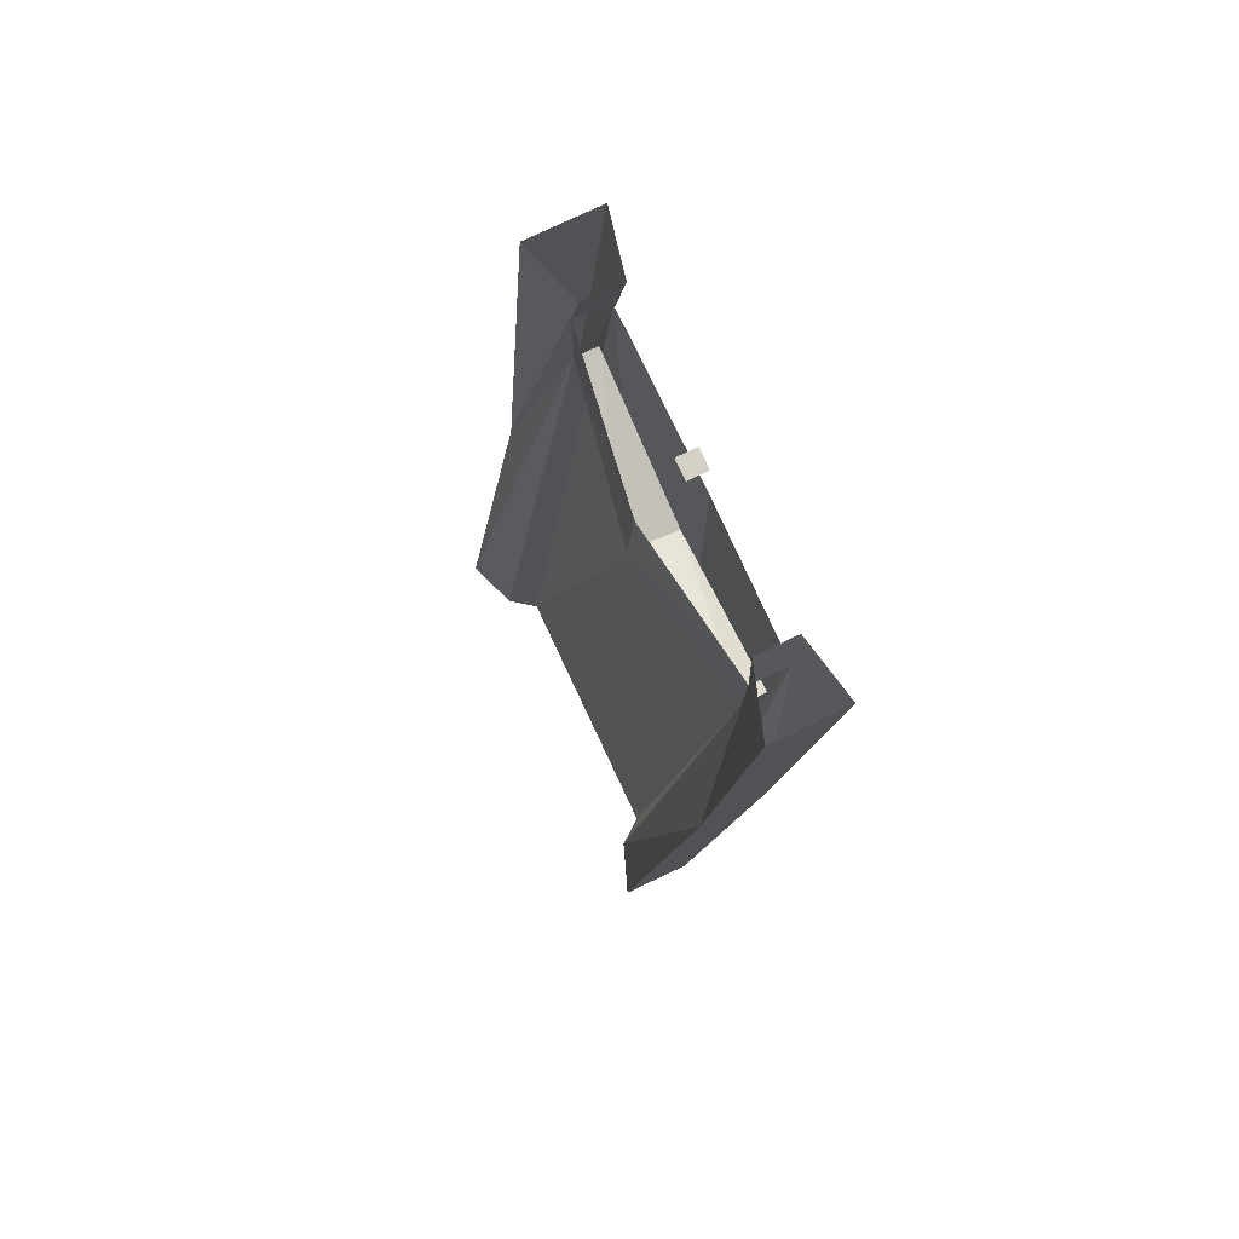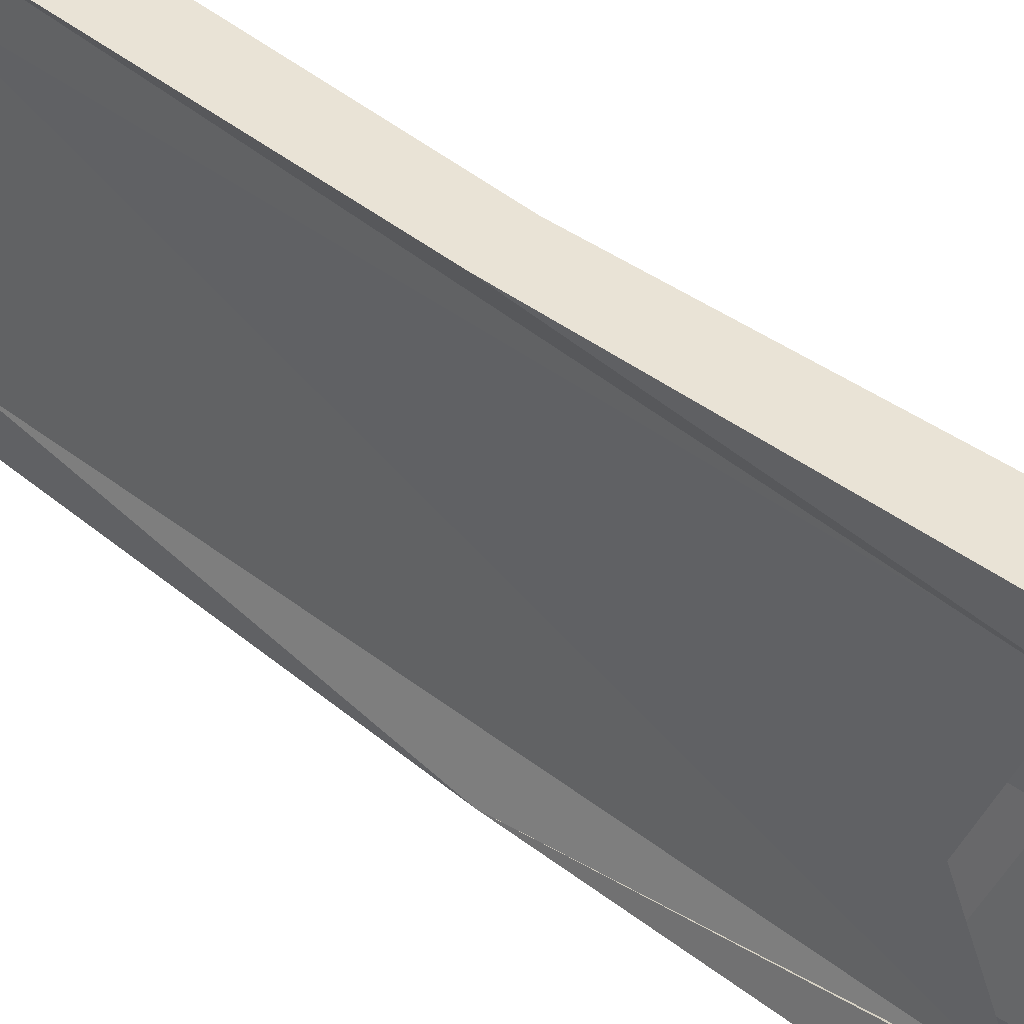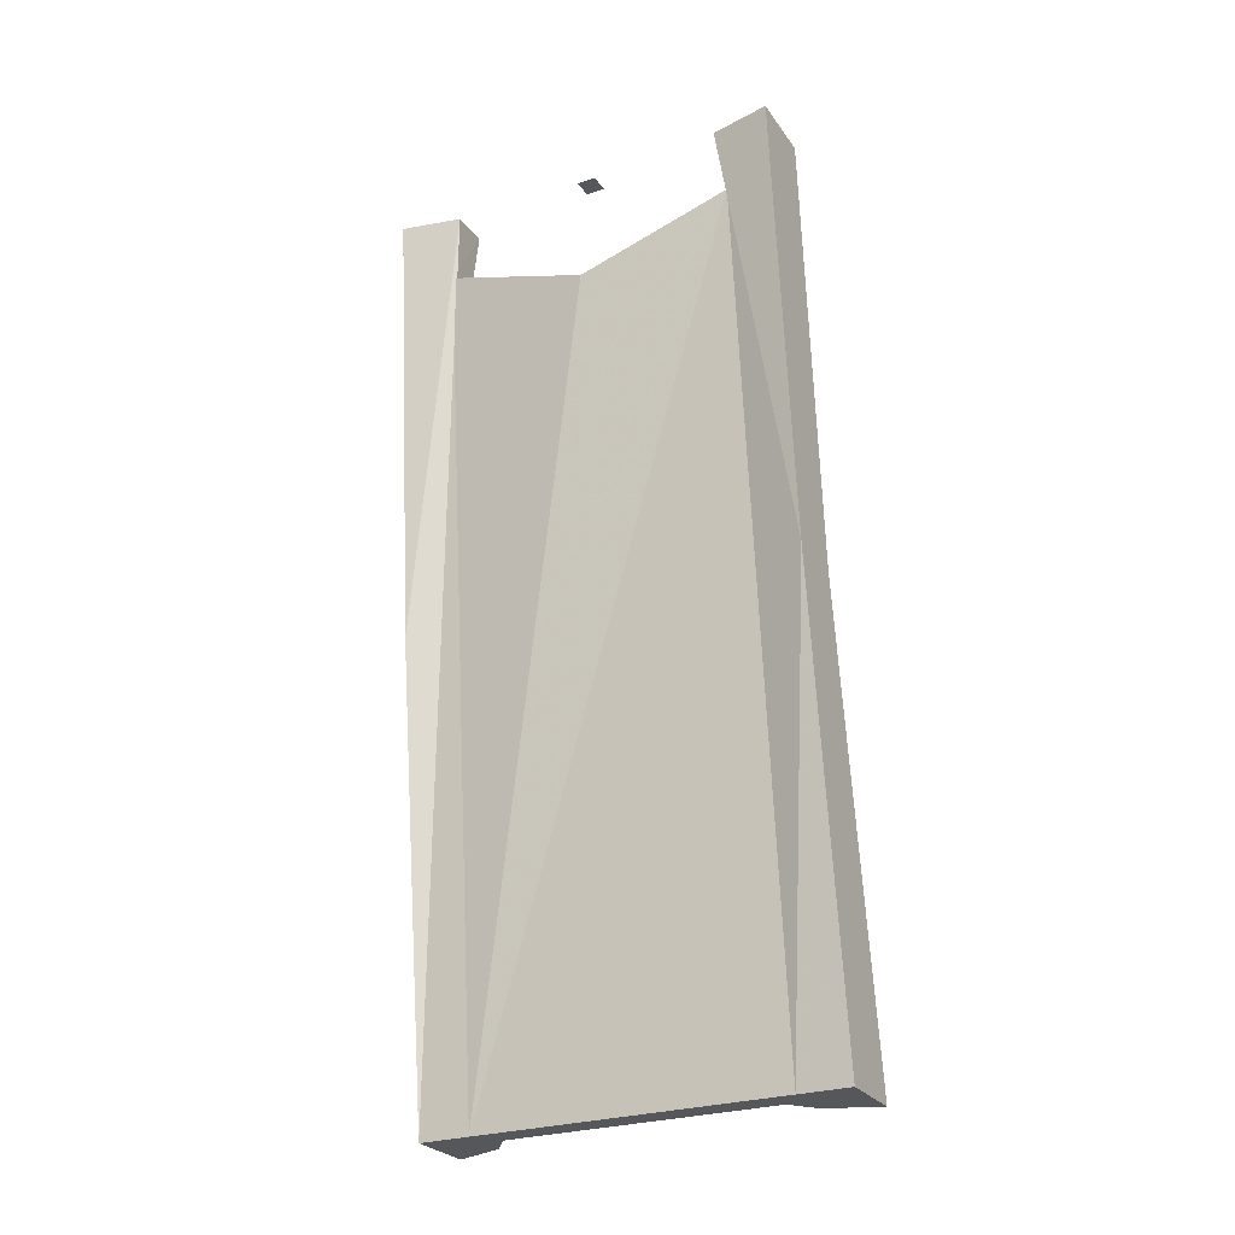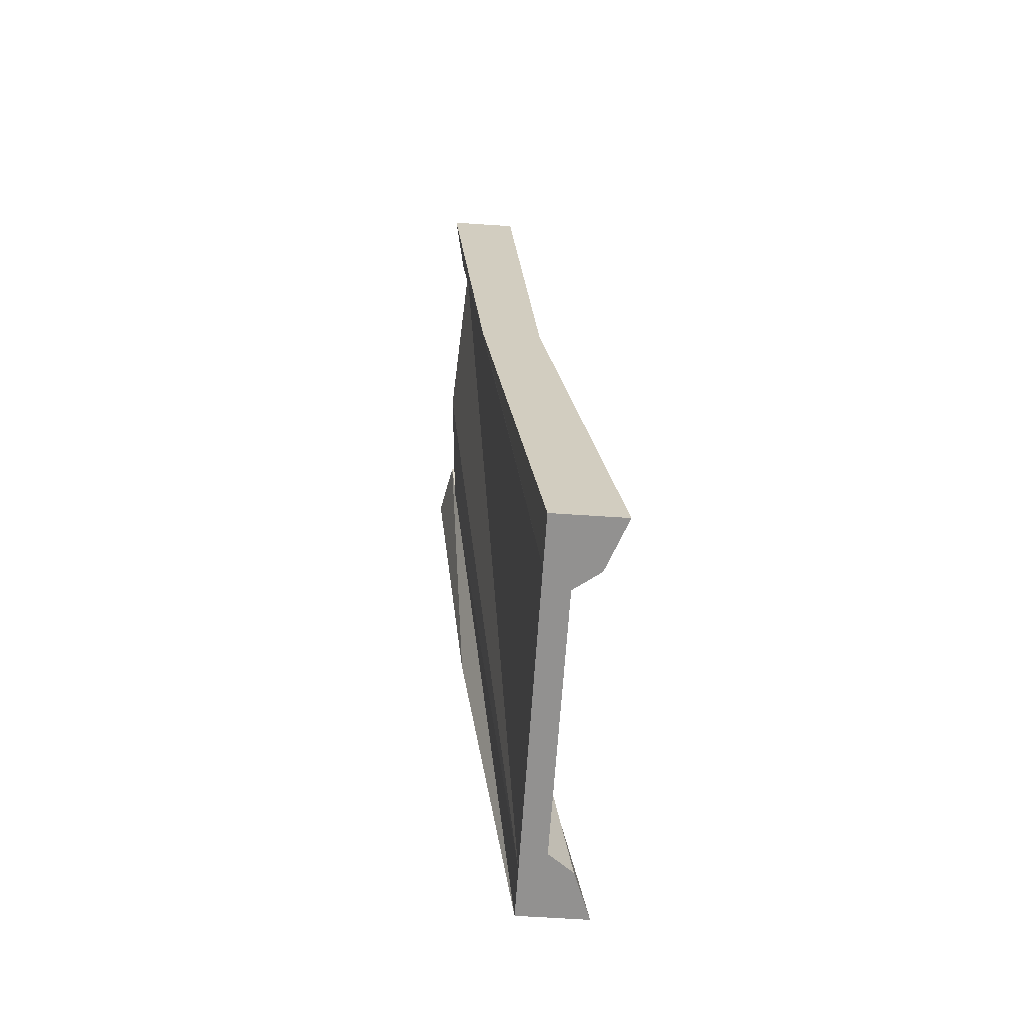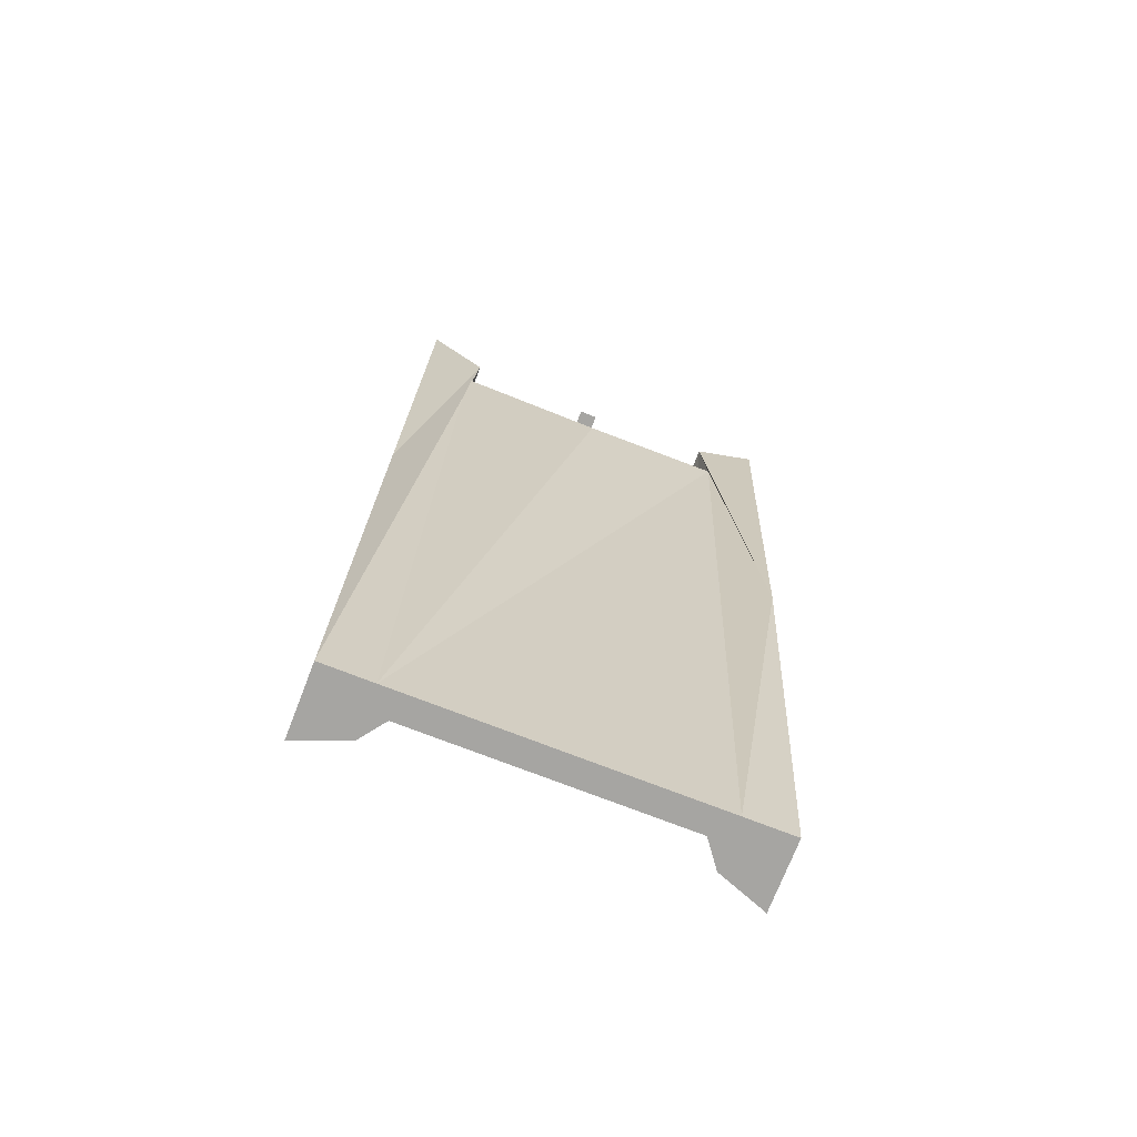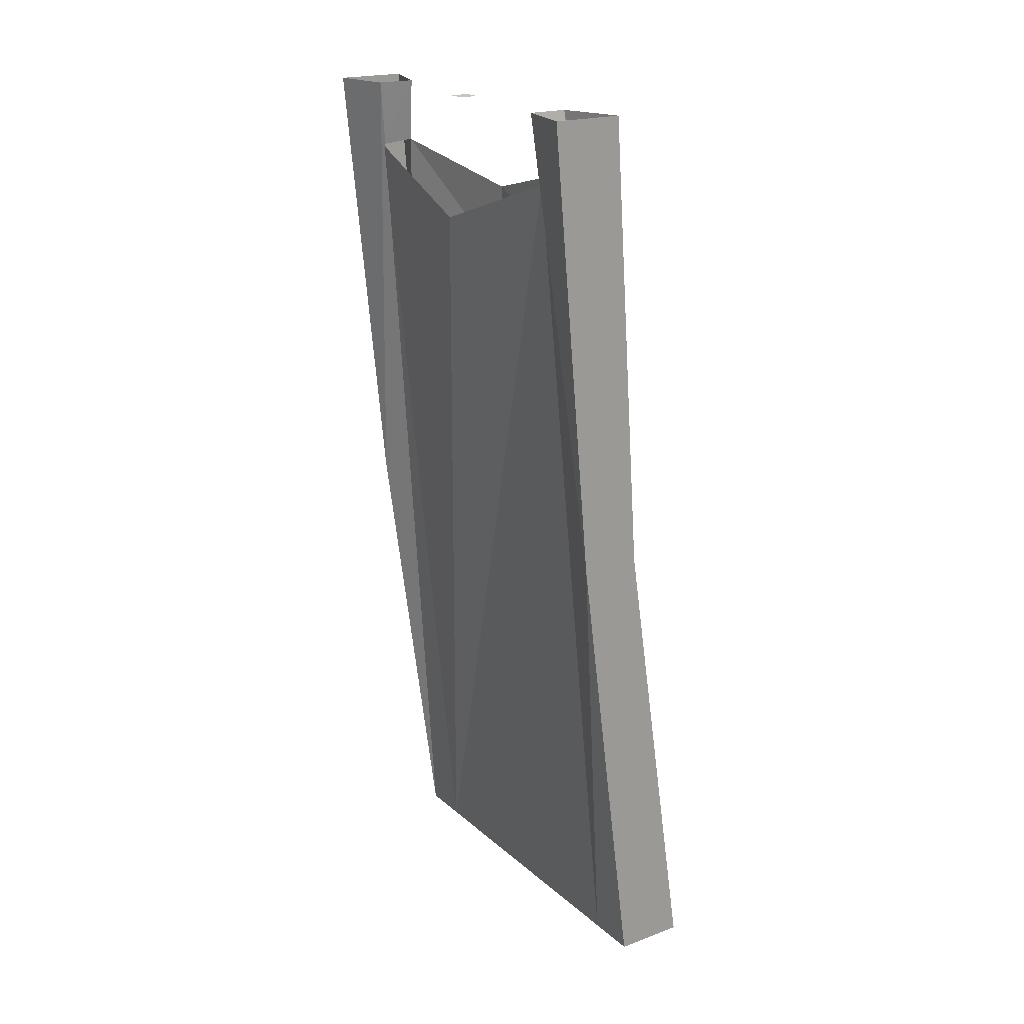
<metadata>
{"format":"obj","ext":"obj","renderer":"f3d","projection":"perspective","resolution":1024,"background":"white","views":[{"elev":79.1,"azim":-25.2,"up":"+Y"},{"elev":42.2,"azim":127.3,"up":"+Z"},{"elev":-27.1,"azim":117.7,"up":"+Y"},{"elev":-66.1,"azim":176.2,"up":"+Y"},{"elev":-73.8,"azim":68.7,"up":"+Y"},{"elev":20.3,"azim":146.6,"up":"+Y"}]}
</metadata>
<code>
v 1.141 -0.1641 0.375
v 1.055 -0.1562 0.375
v 1.062 0 0.3516
v 1.156 0 0.3516
v 0.9375 -2.25 0.5
v 0.9375 -2.25 0.375
v 1.164 -0.2969 0
v 1.141 -0.1641 -0.375
v 0.9375 -2.25 -0.375
v 1.086 -1.109 -0.5
v 1.156 0 -0.3516
v 1.055 -0.1406 -0.375
v 1.062 0 -0.3516
v 0.9375 -1.109 -0.5
v 1.055 -0.3672 -0.375
v 1.008 -0.2344 0
v 0.9922 -0.4531 0
v 1.055 -0.3828 0.375
v 0.9375 -1.109 0.5
v 1.016 0 0.5
v 1.016 0 -0.5
v 0.9375 -2.25 -0.5
v 0.7656 -2.25 -0.5
v 0.8125 -2.25 -0.375
v 1.109 -0.3672 -0.375
v 1.109 -0.4844 0
v 1.109 -0.3828 0.375
v 0.875 -2.25 0.3281
v 0.8125 -2.25 0.375
v 0.7656 -2.25 0.5
v 1.086 -1.109 0.5
v 1.188 0 0.5
v 0.875 -2.25 -0.3281
v 1.188 0 -0.5
v 1.094 0 0.02344
v 1.141 0 0.02344
v 1.141 0 -0.02344
v 1.094 0 -0.02344
f 1 2 3
f 1 3 4
f 8 11 12
f 12 11 13
f 15 24 25
f 18 27 28
f 18 28 29
f 24 33 25
f 1 4 5
f 1 5 6
f 8 9 10
f 8 10 11
f 12 13 14
f 12 14 15
f 12 15 16
f 16 15 17
f 16 17 2
f 2 17 18
f 2 18 19
f 2 19 20
f 2 20 3
f 14 13 21
f 14 21 10
f 14 10 22
f 14 22 23
f 14 23 15
f 15 23 24
f 18 29 19
f 19 29 30
f 19 30 31
f 19 31 32
f 19 32 20
f 33 24 23
f 33 23 22
f 33 22 9
f 33 9 28
f 28 9 6
f 28 6 5
f 28 5 29
f 29 5 30
f 30 5 31
f 31 5 4
f 31 4 32
f 9 22 10
f 10 34 11
f 34 10 21
f 1 6 7
f 7 6 8
f 8 6 9
f 25 33 26
f 26 33 28
f 26 28 27
f 15 25 17
f 17 25 26
f 17 26 18
f 18 26 27
f 35 36 37
f 35 37 38

</code>
